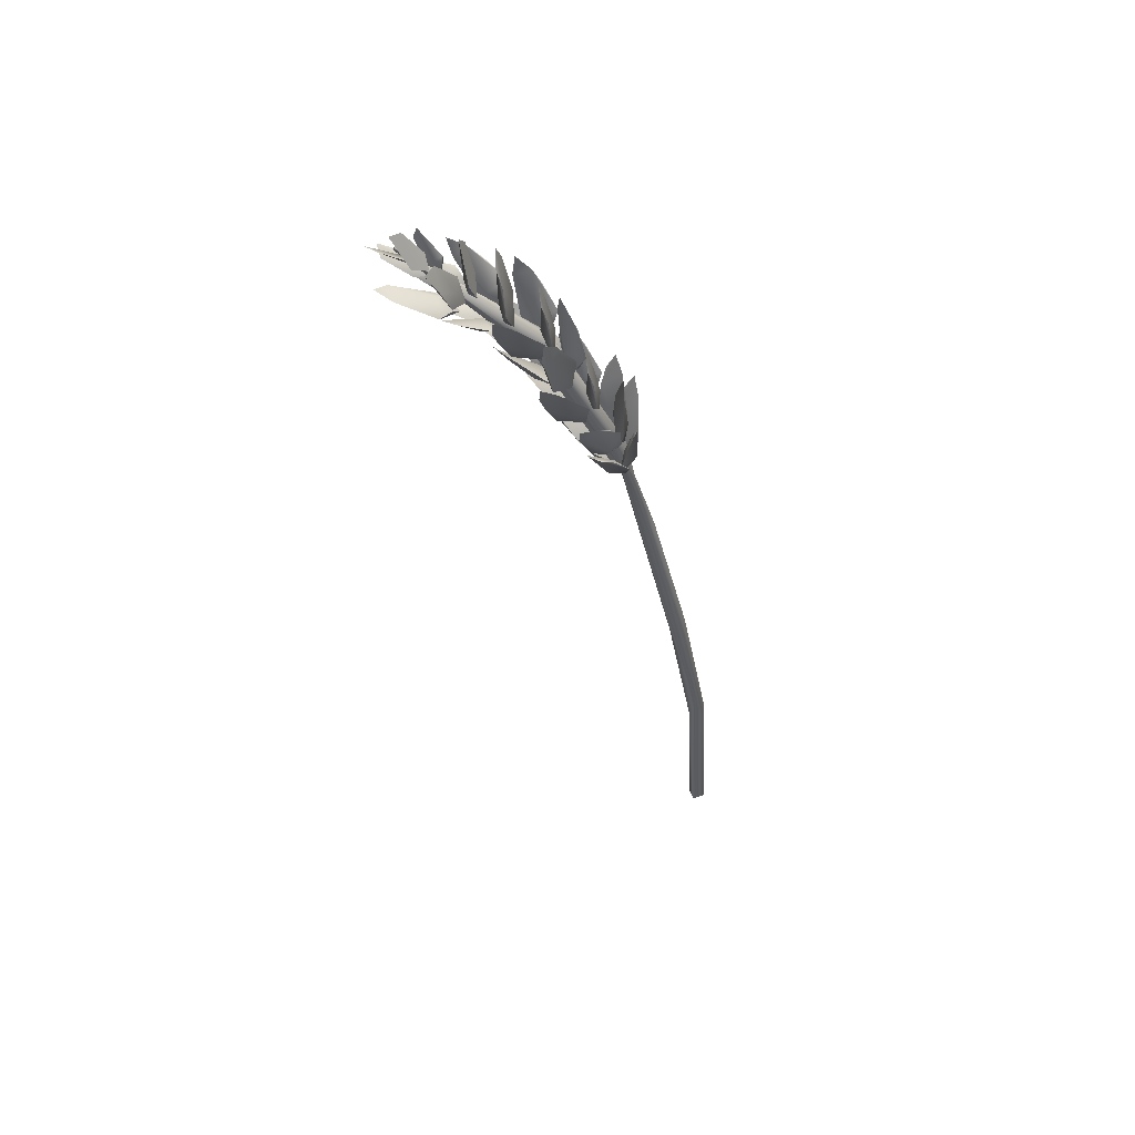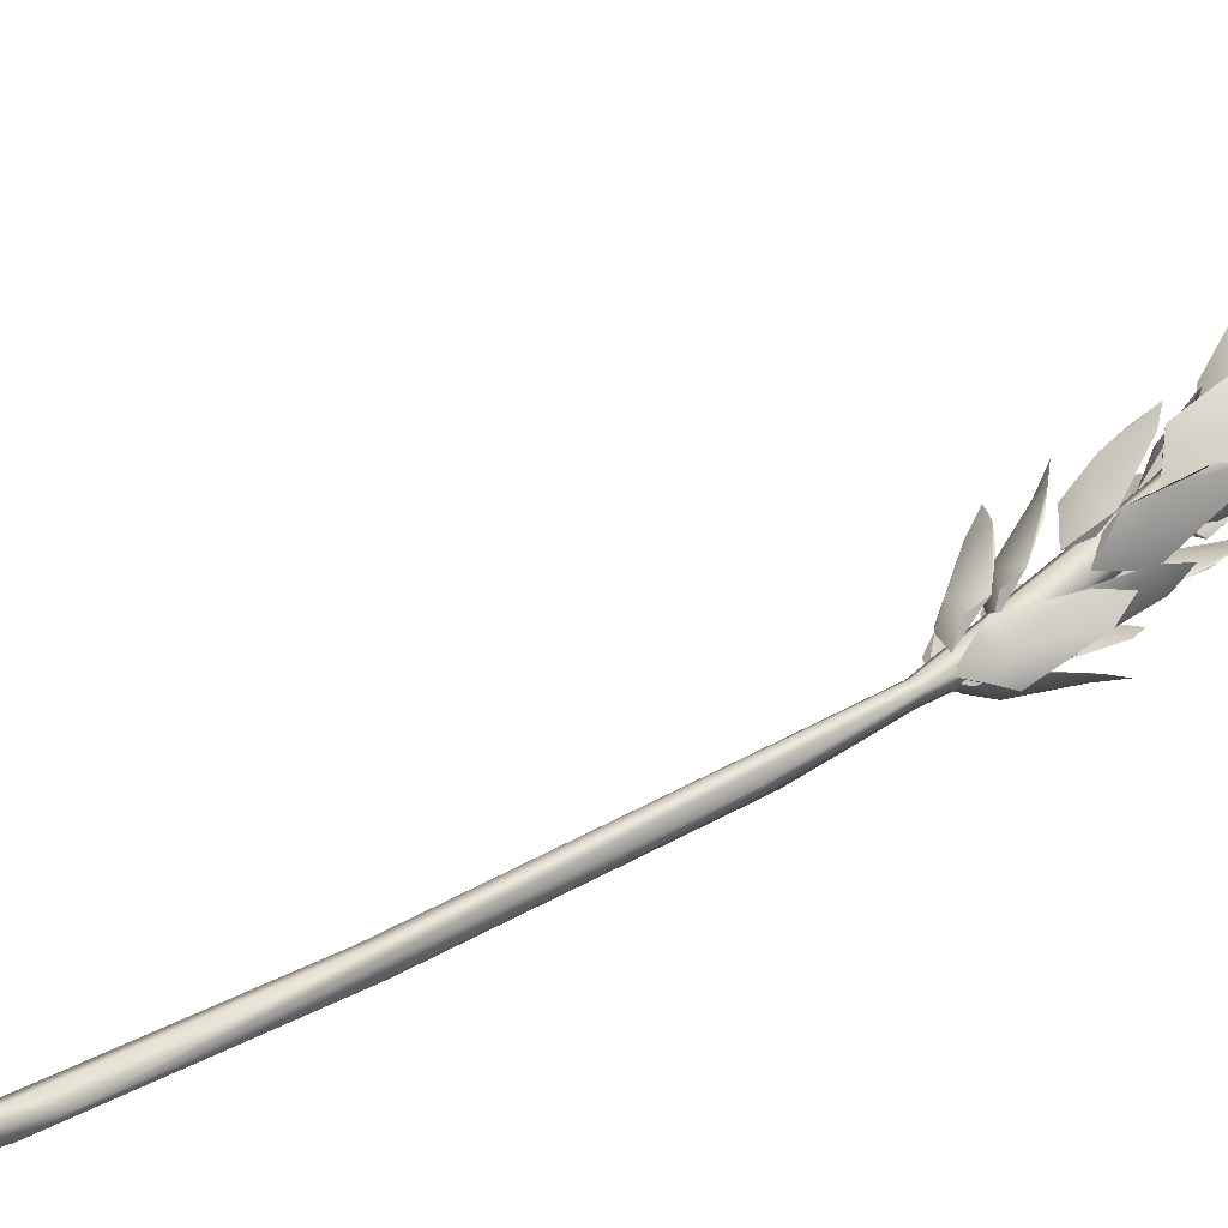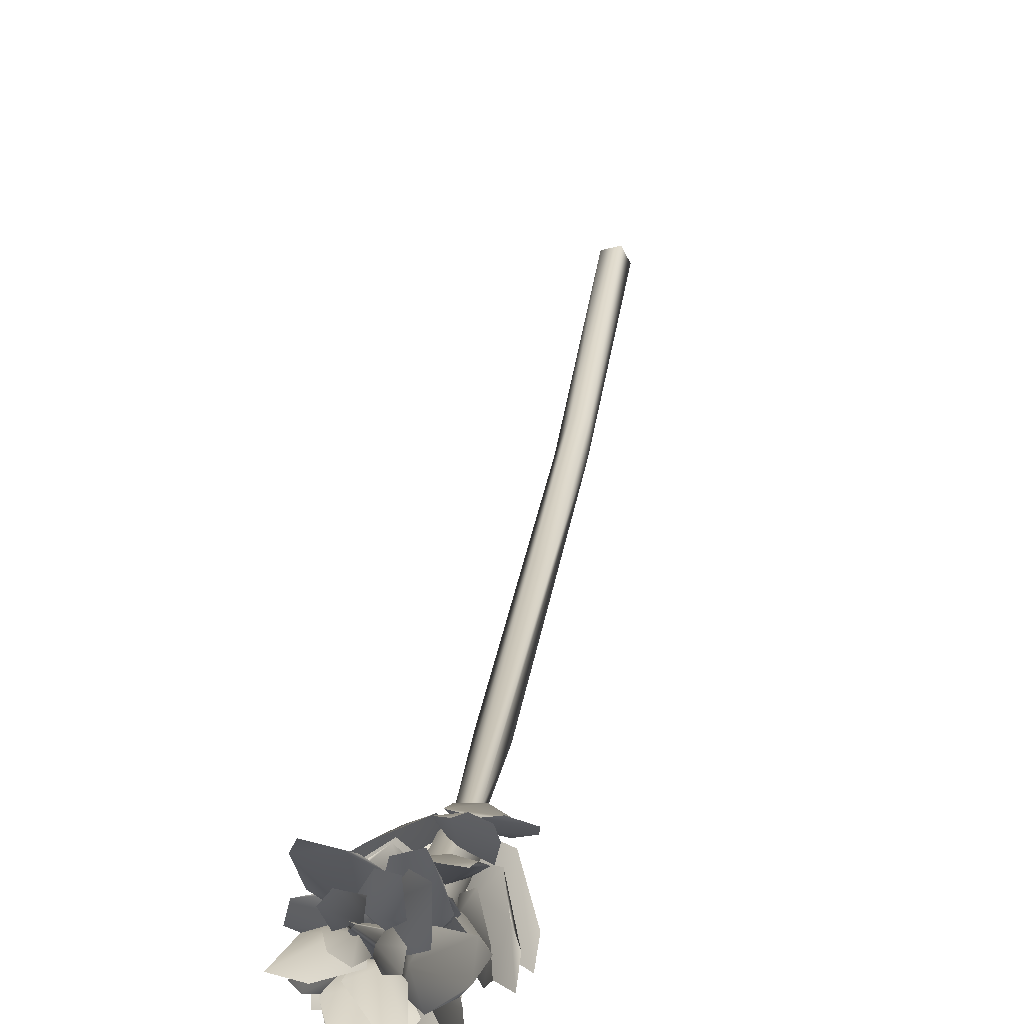
<metadata>
{"format":"obj","ext":"obj","renderer":"f3d","projection":"perspective","resolution":1024,"background":"white","views":[{"elev":54.5,"azim":89.5,"up":"+Y"},{"elev":14.3,"azim":52.3,"up":"+Z"},{"elev":35.9,"azim":-172.7,"up":"+Z"}]}
</metadata>
<code>
g Weizen.001
v -0.1515 3.879 0.5
v -0.1459 3.642 0.6315
v -0.08174 3.668 0.5753
v -0.2248 3.953 0.5203
v -0.2291 3.86 0.5692
v -0.046 3.595 0.5155
v -0.1126 3.573 0.584
v -0.1279 3.643 0.5257
v -0.03706 3.526 0.5765
v -0.02615 3.673 0.4974
v -0.2163 3.786 0.8042
v -0.07022 3.756 0.8149
v -0.05075 3.661 0.6942
v -0.136 3.803 0.8686
v 0.029 3.654 0.7482
v -0.2255 3.851 0.8847
v -0.06739 3.569 0.6524
v 0.01584 3.585 0.7096
v -0.07276 3.608 0.7363
v 0.01591 3.548 0.6256
v -0.1283 3.624 0.6477
v 0.185 3.819 0.7684
v 0.1954 3.772 0.627
v 0.08866 3.66 0.6258
v 0.2439 3.834 0.6835
v 0.1406 3.65 0.5451
v 0.2558 3.896 0.7652
v 0.06078 3.566 0.6562
v 0.1125 3.579 0.5689
v 0.1386 3.616 0.6524
v 0.03465 3.531 0.5777
v 0.05026 3.627 0.7097
v 0.1848 3.854 0.5627
v 0.04309 3.82 0.5292
v 0.03797 3.672 0.5717
v 0.1015 3.897 0.5161
v -0.04163 3.689 0.5197
v 0.1841 3.955 0.5356
v 0.06654 3.575 0.5531
v -0.0194 3.612 0.5119
v 0.06522 3.656 0.5076
v -0.01301 3.533 0.5587
v 0.1206 3.623 0.5918
v 0.002343 4.358 0.7573
v 0.1142 4.262 0.7347
v 0.03535 4.133 0.701
v 0.1063 4.353 0.7657
v 0.1267 4.106 0.7169
v 0.05847 4.444 0.7771
v -0.02491 4.057 0.734
v 0.0769 4.047 0.7365
v 0.02952 4.122 0.7713
v 0.01876 3.986 0.6999
v -0.0611 4.129 0.7171
v 0.1261 4.557 0.9135
v 0.1921 4.43 0.9557
v 0.118 4.328 0.8666
v 0.1943 4.523 0.9845
v 0.166 4.277 0.9333
v 0.1796 4.624 0.973
v 0.03121 4.277 0.8462
v 0.1001 4.238 0.9108
v 0.06645 4.327 0.9161
v 0.06289 4.193 0.8397
v 0.03709 4.354 0.8181
v -0.1275 4.557 0.909
v -0.03341 4.497 0.8098
v -0.07229 4.347 0.82
v -0.04676 4.584 0.8486
v 0.01086 4.351 0.7711
v -0.1006 4.657 0.8978
v -0.07124 4.261 0.8752
v 0.005704 4.282 0.8112
v -0.0283 4.343 0.8762
v -0.04059 4.203 0.8136
v -0.1293 4.316 0.8932
v -0.1192 4.47 1.13
v -0.1854 4.422 1.005
v -0.1116 4.288 0.9822
v -0.1874 4.503 1.058
v -0.1596 4.307 0.9006
v -0.1726 4.558 1.143
v -0.02495 4.239 0.9558
v -0.09383 4.265 0.8844
v -0.06003 4.325 0.9497
v -0.05679 4.181 0.8951
v -0.03071 4.267 1.033
v 0.1202 4.47 1.131
v 0.02443 4.356 1.147
v 0.06401 4.268 1.027
v 0.03825 4.442 1.19
v -0.0201 4.234 1.06
v 0.09285 4.526 1.215
v 0.06433 4.255 0.9247
v -0.01392 4.22 0.981
v 0.02115 4.309 0.9864
v 0.03268 4.171 0.9194
v 0.1225 4.303 0.9564
v 0.1722 4.263 0.9067
v 0.1504 4.128 0.9676
v 0.1258 4.043 0.8412
v 0.1619 4.219 1.001
v 0.0994 3.989 0.9168
v 0.1909 4.317 0.9937
v 0.06349 4.019 0.7633
v 0.0564 3.969 0.8525
v 0.05751 4.064 0.844
v 0.06345 3.929 0.7701
v 0.1099 4.086 0.7547
v -0.004796 4.193 1.051
v -0.1171 4.114 0.9915
v -0.0389 4.006 0.9137
v -0.1088 4.197 1.042
v -0.1304 4.002 0.8831
v -0.0605 4.263 1.105
v 0.02107 3.983 0.8337
v -0.08077 3.979 0.8248
v -0.033 4.053 0.8602
v -0.02297 3.911 0.801
v 0.05755 4.015 0.8998
v -0.1686 4.292 0.9059
v -0.147 4.251 0.7635
v -0.1228 4.1 0.7795
v -0.1583 4.335 0.8114
v -0.09645 4.123 0.6895
v -0.187 4.393 0.8914
v -0.06066 4.024 0.8111
v -0.05359 4.06 0.7156
v -0.05446 4.115 0.7936
v -0.06084 3.972 0.7382
v -0.1069 4.061 0.8681
v 0.007377 4.816 0.9769
v 0.1194 4.72 0.9523
v 0.04088 4.591 0.92
v 0.1115 4.811 0.9834
v 0.1327 4.565 0.9344
v 0.06327 4.902 0.9956
v -0.01829 4.514 0.9541
v 0.0836 4.505 0.9549
v 0.03634 4.58 0.9905
v 0.02525 4.444 0.9194
v -0.05524 4.586 0.9378
v -0.1704 4.742 1.121
v -0.1468 4.701 0.9789
v -0.1242 4.549 0.9951
v -0.1582 4.785 1.027
v -0.09612 4.572 0.9056
v -0.1877 4.843 1.106
v -0.06326 4.473 1.028
v -0.05425 4.51 0.9323
v -0.05599 4.564 1.01
v -0.06266 4.421 0.9546
v -0.1101 4.511 1.084
v -0.0109 4.595 1.313
v -0.118 4.523 1.238
v -0.03304 4.435 1.143
v -0.1148 4.595 1.303
v -0.1238 4.432 1.11
v -0.07099 4.651 1.377
v 0.02898 4.43 1.061
v -0.07239 4.422 1.05
v -0.02923 4.491 1.099
v -0.01066 4.364 1.015
v 0.06289 4.452 1.133
v 0.1758 4.737 1.121
v 0.1519 4.603 1.182
v 0.1289 4.517 1.055
v 0.1635 4.693 1.215
v 0.1007 4.463 1.13
v 0.1934 4.791 1.208
v 0.06784 4.493 0.976
v 0.05873 4.444 1.065
v 0.06075 4.538 1.056
v 0.06697 4.404 0.9828
v 0.1149 4.56 0.9682
v -0.2134 4.812 1.397
v -0.1779 4.852 1.257
v -0.1176 4.72 1.204
v -0.211 4.897 1.336
v -0.09474 4.788 1.14
v -0.2558 4.902 1.429
v -0.03986 4.653 1.206
v -0.03874 4.731 1.141
v -0.05564 4.74 1.234
v -0.02465 4.643 1.118
v -0.09562 4.647 1.266
v -0.01142 4.69 1.485
v -0.1163 4.659 1.41
v -0.05408 4.61 1.298
v -0.09248 4.714 1.538
v -0.1365 4.622 1.277
v -0.004621 4.627 1.223
v -0.09542 4.63 1.22
v -0.04878 4.67 1.278
v -0.04768 4.588 1.168
v 0.03141 4.621 1.287
v 0.199 4.786 1.355
v 0.1079 4.702 1.389
v 0.0914 4.636 1.276
v 0.1787 4.804 1.448
v 0.02747 4.615 1.324
v 0.06068 4.636 1.192
v 0.008296 4.612 1.259
v 0.05273 4.681 1.258
v 0.0199 4.571 1.192
v 0.1242 4.665 1.204
v -0.04331 4.985 1.161
v 0.08794 4.913 1.159
v 0.04349 4.772 1.114
v 0.05663 5.001 1.187
v 0.1344 4.764 1.146
v -0.009723 5.079 1.188
v -0.00476 4.684 1.138
v 0.09505 4.695 1.158
v 0.02838 4.758 1.183
v 0.0574 4.624 1.113
v -0.05136 4.748 1.114
v -0.09801 5.027 1.329
v 0.06058 4.896 1.314
v 0.0222 4.782 1.281
v -0.03108 4.813 1.305
v 0.03997 4.833 1.323
v -0.01735 4.871 1.341
v -0.07295 4.855 1.288
v -0.05135 5.091 1.356
v -0.07682 4.846 1.591
v -0.1222 4.855 1.385
v -0.07866 4.806 1.419
v -0.01427 4.79 1.377
v -0.06823 4.838 1.348
v -0.03973 4.844 1.415
v -0.04113 4.783 1.314
v -0.01589 4.77 1.436
v -0.1336 4.905 1.614
v 0.1574 4.905 1.658
v 0.02478 4.846 1.621
v 0.06256 4.765 1.496
v 0.05705 4.911 1.686
v -0.03387 4.769 1.498
v 0.1291 4.957 1.744
v 0.0905 4.765 1.397
v -0.008548 4.764 1.422
v 0.05498 4.825 1.458
v 0.03162 4.706 1.363
v 0.1495 4.778 1.453
v 0.0943 5.071 1.462
v 0.1702 4.969 1.438
v 0.08632 4.891 1.37
v 0.1806 5.091 1.502
v 0.152 4.843 1.39
v 0.01451 4.837 1.371
v 0.09511 4.804 1.386
v 0.06491 4.87 1.424
v 0.04237 4.775 1.333
v 0.003166 4.908 1.368
v -0.01294 5.173 1.609
v 0.07417 5.021 1.569
v 0.02279 4.965 1.492
v -0.02892 5.029 1.511
v 0.038 4.982 1.547
v -0.000686 5.026 1.567
v 0.03248 5.192 1.662
v -0.1038 5.052 1.567
v -0.04196 4.993 1.43
v -0.02735 4.897 1.437
v -0.04785 4.919 1.507
v -0.01597 4.949 1.44
v -0.02557 4.969 1.491
v -0.103 5.114 1.546
v -0.03145 4.994 1.716
v -0.08863 4.956 1.549
v -0.01201 4.904 1.492
v 0.02575 4.927 1.565
v -0.04377 4.95 1.513
v -0.01685 4.973 1.564
v -0.09191 5.03 1.734
v 0.06188 5.129 1.722
v -0.01829 5.014 1.66
v 0.01094 4.995 1.574
v 0.02855 5.13 1.774
v -0.01243 5.026 1.597
v 0.0467 5.054 1.593
v 0.05001 4.083 0.5817
v -0.05904 3.989 0.6222
v 0.01755 3.855 0.6251
v -0.0531 4.083 0.598
v -0.07649 3.833 0.6293
v -0.003896 4.172 0.5831
v 0.06365 3.78 0.5724
v -0.03632 3.774 0.5934
v 0.006032 3.85 0.5547
v 0.02497 3.708 0.6098
v 0.1071 3.848 0.5861
v -0.1425 4.059 0.585
v -0.1694 3.956 0.6903
v -0.07507 3.843 0.6451
v -0.2065 4.043 0.6658
v -0.1343 3.805 0.7114
v -0.2052 4.135 0.6196
v -0.05447 3.769 0.577
v -0.1117 3.748 0.6594
v -0.1268 3.822 0.6004
v -0.03867 3.7 0.6326
v -0.03335 3.845 0.5566
v -0.1454 3.934 0.8969
v -0.01741 3.856 0.8934
v -0.02685 3.79 0.7539
v -0.06555 3.909 0.9594
v 0.04485 3.746 0.8009
v -0.1347 3.979 0.9903
v -0.07166 3.721 0.6936
v 0.01091 3.696 0.7488
v -0.06617 3.739 0.7843
v 0.000939 3.681 0.6587
v -0.1112 3.792 0.7043
v 0.2233 3.979 0.8069
v 0.1482 3.976 0.6776
v 0.09302 3.832 0.6789
v 0.2075 4.039 0.7226
v 0.08003 3.866 0.5895
v 0.2567 4.078 0.8041
v 0.1122 3.731 0.6709
v 0.08991 3.786 0.5876
v 0.1558 3.811 0.6519
v 0.04909 3.708 0.6113
v 0.1269 3.767 0.7436
v 0.02173 3.043 0.3961
v 0.0358 3.461 0.5647
v 0.05174 2.958 0.4242
v 0.01484 3.444 0.5113
v 0.06737 3.657 0.6151
v -0.01871 1.085 0.01144
v 0.02178 2.9e-05 -0.05066
v -0.04828 -4.8e-05 -0.0181
v -0.03361 1.033 0.08792
v -0.01673 6.4e-05 0.04595
v 0.04828 -6.6e-05 0.02333
v 0.02225 1.055 0.103
v 0.05131 1.207 0.06944
v -0.03361 1.938 0.2416
v -0.04782 1.207 0.06944
v 0.02221 2.001 0.2668
v 0.0371 1.962 0.1759
v 0.0371 1.056 0.02098
v -0.04683 2.972 0.4073
v -0.01869 2.036 0.1771
v -0.02723 3.45 0.5699
v 0.001657 3.441 0.5782
v -0.03136 3.459 0.5334
v 0.001742 3.692 0.5599
v -0.04458 4.476 0.9516
v 0.001742 4.49 0.938
v -0.04458 3.681 0.576
v -0.06388 3.657 0.6151
v -0.04459 4.41 1.017
v 0.005358 5.087 1.652
v -0.007404 5.091 1.648
v -0.06367 4.443 0.9843
v 0.04807 3.632 0.6543
v 0.001742 4.397 1.031
v 0.04807 3.681 0.576
v 0.06715 4.443 0.9843
v 0.04807 4.41 1.017
v 0.04807 4.476 0.9516
v 0.00624 5.101 1.64
f 1 2 3
f 4 5 2
f 6 7 8
f 9 6 10
f 2 9 3
f 5 1 8
f 2 8 7
f 3 10 1
f 10 8 1
f 11 12 13
f 12 14 15
f 16 14 12
f 17 18 19
f 20 17 21
f 15 20 13
f 14 11 19
f 15 19 18
f 15 13 12
f 13 21 11
f 21 19 11
f 22 23 24
f 23 25 26
f 27 25 23
f 28 29 30
f 31 28 32
f 26 31 24
f 25 22 30
f 26 30 29
f 26 24 23
f 24 32 22
f 32 30 22
f 33 34 35
f 34 36 37
f 38 36 34
f 39 40 41
f 42 39 43
f 37 42 35
f 36 33 41
f 37 41 40
f 37 35 34
f 35 43 33
f 43 41 33
f 44 45 46
f 45 47 48
f 49 47 45
f 50 51 52
f 53 50 54
f 48 53 46
f 47 44 52
f 48 52 51
f 48 46 45
f 46 54 44
f 54 52 44
f 55 56 57
f 56 58 59
f 60 58 56
f 61 62 63
f 64 61 65
f 59 64 57
f 58 55 63
f 59 63 62
f 59 57 56
f 57 65 55
f 65 63 55
f 66 67 68
f 67 69 70
f 71 69 67
f 72 73 74
f 75 72 76
f 70 75 68
f 69 66 74
f 70 74 73
f 70 68 67
f 68 76 66
f 76 74 66
f 77 78 79
f 78 80 81
f 82 80 78
f 83 84 85
f 86 83 87
f 81 86 79
f 80 77 85
f 81 85 84
f 81 79 78
f 79 87 77
f 87 85 77
f 88 89 90
f 89 91 92
f 93 91 89
f 94 95 96
f 97 94 98
f 92 97 90
f 91 88 96
f 92 96 95
f 92 90 89
f 90 98 88
f 98 96 88
f 99 100 101
f 100 102 103
f 104 102 100
f 105 106 107
f 108 105 109
f 103 108 101
f 102 99 107
f 103 107 106
f 103 101 100
f 101 109 99
f 109 107 99
f 110 111 112
f 111 113 114
f 115 113 111
f 116 117 118
f 119 116 120
f 114 119 112
f 113 110 118
f 114 118 117
f 114 112 111
f 112 120 110
f 120 118 110
f 121 122 123
f 122 124 125
f 126 124 122
f 127 128 129
f 130 127 131
f 125 130 123
f 124 121 129
f 125 129 128
f 125 123 122
f 123 131 121
f 131 129 121
f 132 133 134
f 133 135 136
f 137 135 133
f 138 139 140
f 141 138 142
f 136 141 134
f 135 132 140
f 136 140 139
f 136 134 133
f 134 142 132
f 142 140 132
f 143 144 145
f 144 146 147
f 148 146 144
f 149 150 151
f 152 149 153
f 147 152 145
f 146 143 151
f 147 151 150
f 147 145 144
f 145 153 143
f 153 151 143
f 154 155 156
f 155 157 158
f 159 157 155
f 160 161 162
f 163 160 164
f 158 163 156
f 157 154 162
f 158 162 161
f 158 156 155
f 156 164 154
f 164 162 154
f 165 166 167
f 166 168 169
f 170 168 166
f 171 172 173
f 174 171 175
f 169 174 167
f 168 165 173
f 169 173 172
f 169 167 166
f 167 175 165
f 175 173 165
f 176 177 178
f 177 179 180
f 181 179 177
f 182 183 184
f 185 182 186
f 180 185 178
f 179 176 184
f 180 184 183
f 180 178 177
f 178 186 176
f 186 184 176
f 187 188 189
f 188 190 191
f 192 193 194
f 195 192 196
f 191 195 189
f 190 187 194
f 191 194 193
f 191 189 188
f 189 196 187
f 196 194 187
f 197 198 199
f 198 200 201
f 202 203 204
f 205 202 206
f 201 205 199
f 200 197 204
f 201 204 203
f 201 199 198
f 199 206 197
f 206 204 197
f 207 208 209
f 208 210 211
f 212 210 208
f 213 214 215
f 216 213 217
f 211 216 209
f 210 207 215
f 211 215 214
f 211 209 208
f 209 217 207
f 217 215 207
f 218 219 220
f 221 222 223
f 220 221 224
f 225 218 223
f 219 223 222
f 220 224 218
f 224 223 218
f 226 227 228
f 229 230 231
f 232 229 233
f 227 232 228
f 234 226 231
f 227 231 230
f 228 233 226
f 233 231 226
f 235 236 237
f 236 238 239
f 240 238 236
f 241 242 243
f 244 241 245
f 239 244 237
f 238 235 243
f 239 243 242
f 239 237 236
f 237 245 235
f 245 243 235
f 246 247 248
f 247 249 250
f 251 252 253
f 254 251 255
f 250 254 248
f 249 246 253
f 250 253 252
f 250 248 247
f 248 255 246
f 255 253 246
f 256 257 258
f 259 260 261
f 262 256 261
f 257 261 260
f 258 259 256
f 259 261 256
f 263 264 265
f 266 267 268
f 269 263 268
f 264 268 267
f 265 266 263
f 266 268 263
f 270 271 272
f 273 274 275
f 276 270 275
f 271 275 274
f 272 273 270
f 273 275 270
f 277 278 279
f 280 277 281
f 279 282 277
f 282 281 277
f 283 284 285
f 284 286 287
f 288 286 284
f 289 290 291
f 292 289 293
f 287 292 285
f 286 283 291
f 287 291 290
f 287 285 284
f 285 293 283
f 293 291 283
f 294 295 296
f 295 297 298
f 299 297 295
f 300 301 302
f 303 300 304
f 298 303 296
f 297 294 302
f 298 302 301
f 298 296 295
f 296 304 294
f 304 302 294
f 305 306 307
f 306 308 309
f 310 308 306
f 311 312 313
f 314 311 315
f 309 314 307
f 308 305 313
f 309 313 312
f 309 307 306
f 307 315 305
f 315 313 305
f 316 317 318
f 317 319 320
f 321 319 317
f 322 323 324
f 325 322 326
f 320 325 318
f 319 316 324
f 320 324 323
f 320 318 317
f 318 326 316
f 326 324 316
f 327 328 329
f 330 331 328
f 332 333 334
f 335 334 336
f 337 338 336
f 333 339 337
f 340 341 335
f 342 335 338
f 339 342 338
f 332 343 344
f 345 346 341
f 347 341 340
f 348 340 342
f 339 328 342
f 343 329 339
f 346 327 343
f 349 327 345
f 350 351 352
f 330 353 350
f 349 347 354
f 349 354 353
f 355 356 357
f 354 355 358
f 359 360 348
f 361 362 331
f 353 358 351
f 347 360 355
f 331 363 359
f 350 364 361
f 362 356 363
f 352 365 364
f 363 356 360
f 364 365 362
f 351 357 365
f 7 9 2
f 1 4 2
f 6 9 7
f 5 4 1
f 2 5 8
f 3 9 10
f 10 6 8
f 18 20 15
f 11 16 12
f 17 20 18
f 14 16 11
f 15 14 19
f 13 20 21
f 21 17 19
f 29 31 26
f 22 27 23
f 28 31 29
f 25 27 22
f 26 25 30
f 24 31 32
f 32 28 30
f 40 42 37
f 33 38 34
f 39 42 40
f 36 38 33
f 37 36 41
f 35 42 43
f 43 39 41
f 51 53 48
f 44 49 45
f 50 53 51
f 47 49 44
f 48 47 52
f 46 53 54
f 54 50 52
f 62 64 59
f 55 60 56
f 61 64 62
f 58 60 55
f 59 58 63
f 57 64 65
f 65 61 63
f 73 75 70
f 66 71 67
f 72 75 73
f 69 71 66
f 70 69 74
f 68 75 76
f 76 72 74
f 84 86 81
f 77 82 78
f 83 86 84
f 80 82 77
f 81 80 85
f 79 86 87
f 87 83 85
f 95 97 92
f 88 93 89
f 94 97 95
f 91 93 88
f 92 91 96
f 90 97 98
f 98 94 96
f 106 108 103
f 99 104 100
f 105 108 106
f 102 104 99
f 103 102 107
f 101 108 109
f 109 105 107
f 117 119 114
f 110 115 111
f 116 119 117
f 113 115 110
f 114 113 118
f 112 119 120
f 120 116 118
f 128 130 125
f 121 126 122
f 127 130 128
f 124 126 121
f 125 124 129
f 123 130 131
f 131 127 129
f 139 141 136
f 132 137 133
f 138 141 139
f 135 137 132
f 136 135 140
f 134 141 142
f 142 138 140
f 150 152 147
f 143 148 144
f 149 152 150
f 146 148 143
f 147 146 151
f 145 152 153
f 153 149 151
f 161 163 158
f 154 159 155
f 160 163 161
f 157 159 154
f 158 157 162
f 156 163 164
f 164 160 162
f 172 174 169
f 165 170 166
f 171 174 172
f 168 170 165
f 169 168 173
f 167 174 175
f 175 171 173
f 183 185 180
f 176 181 177
f 182 185 183
f 179 181 176
f 180 179 184
f 178 185 186
f 186 182 184
f 193 195 191
f 187 190 188
f 192 195 193
f 191 190 194
f 189 195 196
f 196 192 194
f 203 205 201
f 197 200 198
f 202 205 203
f 201 200 204
f 199 205 206
f 206 202 204
f 214 216 211
f 207 212 208
f 213 216 214
f 210 212 207
f 211 210 215
f 209 216 217
f 217 213 215
f 222 220 219
f 218 225 219
f 221 220 222
f 219 225 223
f 224 221 223
f 230 232 227
f 226 234 227
f 229 232 230
f 227 234 231
f 228 232 233
f 233 229 231
f 242 244 239
f 235 240 236
f 241 244 242
f 238 240 235
f 239 238 243
f 237 244 245
f 245 241 243
f 252 254 250
f 246 249 247
f 251 254 252
f 250 249 253
f 248 254 255
f 255 251 253
f 260 258 257
f 256 262 257
f 259 258 260
f 257 262 261
f 267 265 264
f 263 269 264
f 266 265 267
f 264 269 268
f 274 272 271
f 270 276 271
f 273 272 274
f 271 276 275
f 281 279 278
f 277 280 278
f 282 279 281
f 278 280 281
f 290 292 287
f 283 288 284
f 289 292 290
f 286 288 283
f 287 286 291
f 285 292 293
f 293 289 291
f 301 303 298
f 294 299 295
f 300 303 301
f 297 299 294
f 298 297 302
f 296 303 304
f 304 300 302
f 312 314 309
f 305 310 306
f 311 314 312
f 308 310 305
f 309 308 313
f 307 314 315
f 315 311 313
f 316 321 317
f 322 325 323
f 319 321 316
f 320 319 324
f 318 325 326
f 326 322 324
f 323 325 320
f 327 330 328
f 330 361 331
f 347 349 345
f 341 332 334
f 335 341 334
f 338 335 336
f 337 339 338
f 333 344 339
f 333 332 344
f 341 346 332
f 342 340 335
f 344 343 339
f 332 346 343
f 345 327 346
f 347 345 341
f 348 347 340
f 342 328 348
f 339 329 328
f 343 327 329
f 349 330 327
f 350 353 351
f 330 349 353
f 328 331 359
f 330 350 361
f 328 359 348
f 355 360 356
f 354 347 355
f 359 363 360
f 361 364 362
f 353 354 358
f 347 348 360
f 331 362 363
f 350 352 364
f 362 365 356
f 352 351 365
f 358 355 357
f 351 358 357

</code>
